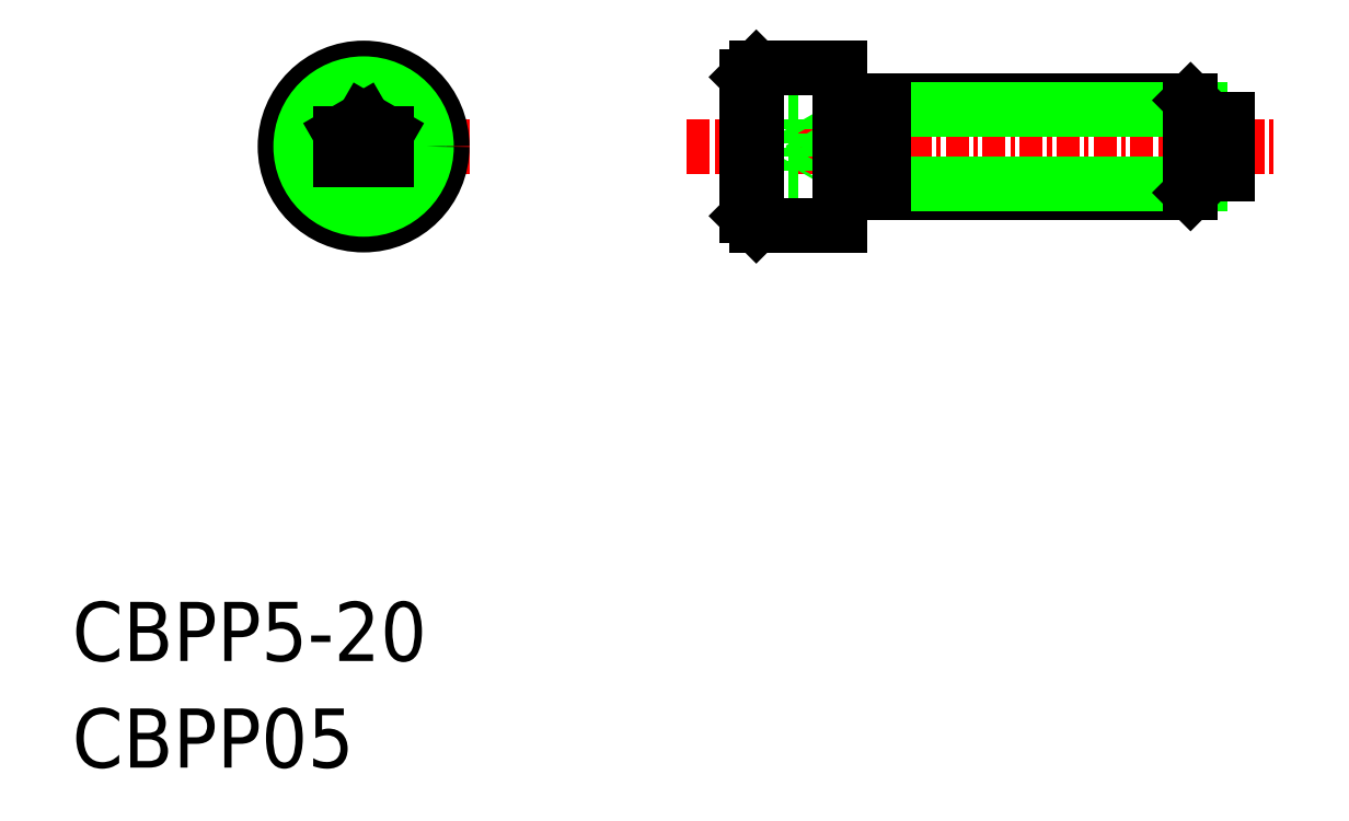
<metadata>
{"format":"dxf","ext":"dxf","renderer":"ezdxf+matplotlib","layout":"modelspace","background":"white","min_lineweight":24,"dpi":150}
</metadata>
<code>
0
SECTION
2
ENTITIES
0
LINE
8
CENTER
10
53.18
20
52.6
30
0
11
85.04
21
52.6
31
0
0
TEXT
8
0
10
19.91
20
24.75
30
0
40
3.2
1
CBPP5-20
0
TEXT
8
0
10
19.91
20
18.98
30
0
40
3.2
1
CBPP05
0
LINE
8
CENTER
10
41.44
20
52.6
30
0
11
30.75
21
52.6
31
0
0
LINE
8
CENTER
10
35.68
20
57.71
30
0
11
35.68
21
47.16
31
0
0
LINE
8
0
10
35.68
20
51.16
30
0
11
34.43
21
51.88
31
0
0
LINE
8
0
10
36.93
20
51.88
30
0
11
35.68
21
51.16
31
0
0
CIRCLE
8
0
10
35.68
20
52.6
30
0
40
4.25
0
CIRCLE
8
0
10
35.68
20
52.6
30
0
40
3.4
0
LINE
8
0
10
34.43
20
53.32
30
0
11
35.68
21
54.05
31
0
0
LINE
8
0
10
34.43
20
51.88
30
0
11
34.43
21
53.32
31
0
0
LINE
8
0
10
35.68
20
54.05
30
0
11
36.93
21
53.32
31
0
0
LINE
8
0
10
36.93
20
53.32
30
0
11
36.93
21
51.88
31
0
0
LINE
8
0
10
60.28
20
52.6
30
0
11
59.44
21
51.16
31
0
0
LINE
8
0
10
59.44
20
54.05
30
0
11
59.44
21
51.16
31
0
0
LINE
8
0
10
56.44
20
51.16
30
0
11
59.44
21
51.16
31
0
0
LINE
8
0
10
57.19
20
51.16
30
0
11
57.19
21
51.16
31
0
0
LINE
8
0
10
57.94
20
51.16
30
0
11
57.94
21
51.16
31
0
0
LINE
8
0
10
56.44
20
54.05
30
0
11
59.44
21
54.05
31
0
0
LINE
8
0
10
56.44
20
53.32
30
0
11
59.44
21
53.32
31
0
0
LINE
8
0
10
56.44
20
51.88
30
0
11
59.44
21
51.88
31
0
0
LINE
8
0
10
59.44
20
54.05
30
0
11
60.28
21
52.6
31
0
0
LINE
8
0
10
56.93
20
56.85
30
0
11
61.44
21
56.85
31
0
0
LINE
8
0
10
56.93
20
48.35
30
0
11
61.44
21
48.35
31
0
0
LINE
8
0
10
56.93
20
56.85
30
0
11
56.93
21
48.35
31
0
0
LINE
8
0
10
56.44
20
56.36
30
0
11
56.44
21
48.84
31
0
0
LINE
8
0
10
56.93
20
48.35
30
0
11
56.44
21
48.84
31
0
0
LINE
8
0
10
56.93
20
56.85
30
0
11
56.44
21
56.36
31
0
0
ARC
8
0
10
66.86
20
31.92
30
0
40
18.92
50
99.18
51
106.6
0
ARC
8
0
10
70.95
20
94.73
30
0
40
40.76
50
256.5
51
260
0
LINE
8
0
10
61.44
20
55.1
30
0
11
80.44
21
55.1
31
0
0
LINE
8
0
10
61.44
20
50.1
30
0
11
80.44
21
50.1
31
0
0
LINE
8
0
10
61.44
20
54.6
30
0
11
80.94
21
54.6
31
0
0
LINE
8
0
10
61.44
20
50.6
30
0
11
80.94
21
50.6
31
0
0
LINE
8
0
10
80.44
20
55.1
30
0
11
81.44
21
54.1
31
0
0
LINE
8
0
10
81.44
20
51.1
30
0
11
82.44
21
51.1
31
0
0
LINE
8
0
10
81.44
20
54.1
30
0
11
82.44
21
54.1
31
0
0
LINE
8
0
10
80.44
20
50.1
30
0
11
81.44
21
51.11
31
0
0
LINE
8
0
10
80.44
20
55.1
30
0
11
80.44
21
50.1
31
0
0
LINE
8
0
10
61.44
20
56.85
30
0
11
61.44
21
48.35
31
0
0
LINE
8
0
10
63.84
20
55.1
30
0
11
63.84
21
50.1
31
0
0
LINE
8
0
10
81.44
20
54.1
30
0
11
81.44
21
51.1
31
0
0
LINE
8
0
10
82.44
20
54.1
30
0
11
82.44
21
51.1
31
0
0
VIEWPORT
8
0
10
5.738
20
4.388
30
0
40
14.78
41
9.817
68
     1
69
     1
0
VIEWPORT
8
0
10
5.722
20
4.008
30
0
40
9.155
41
6.413
68
     2
69
     2
0
ENDSEC
0
EOF

</code>
